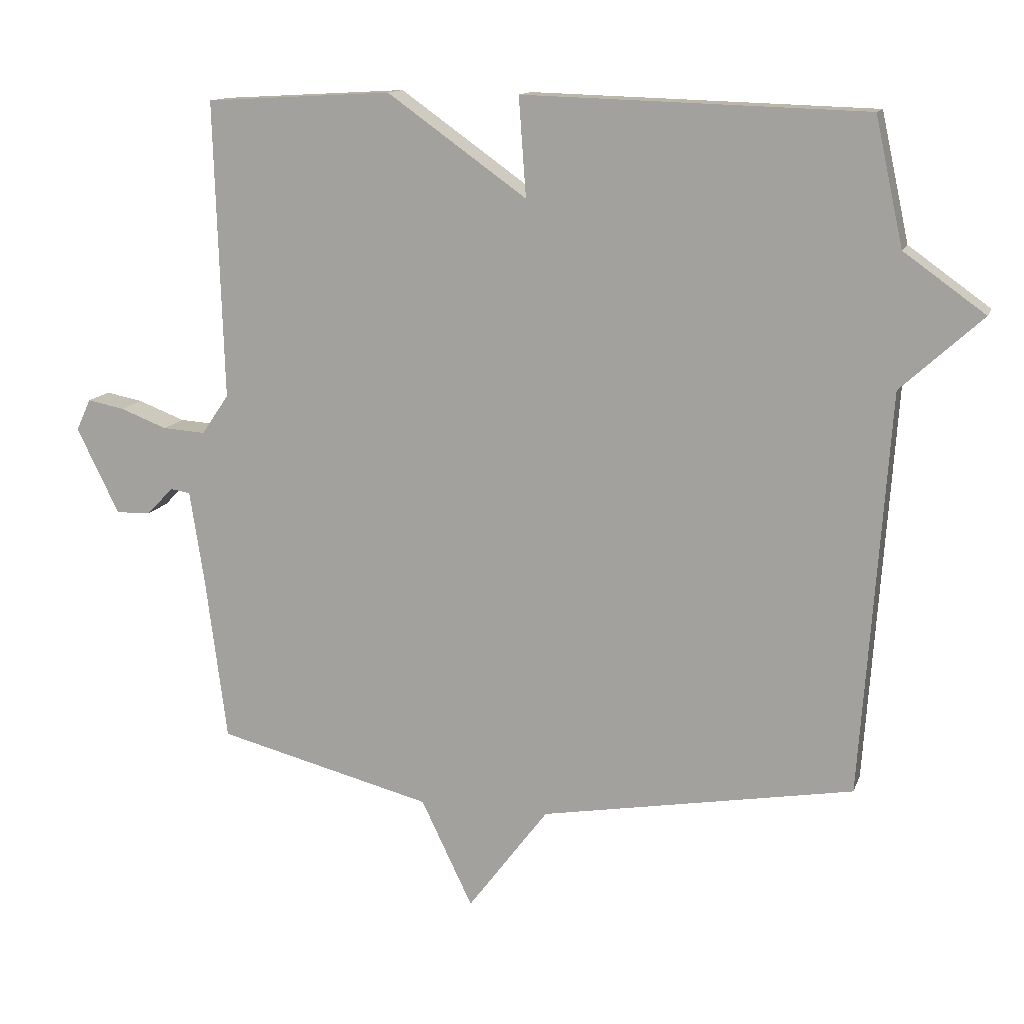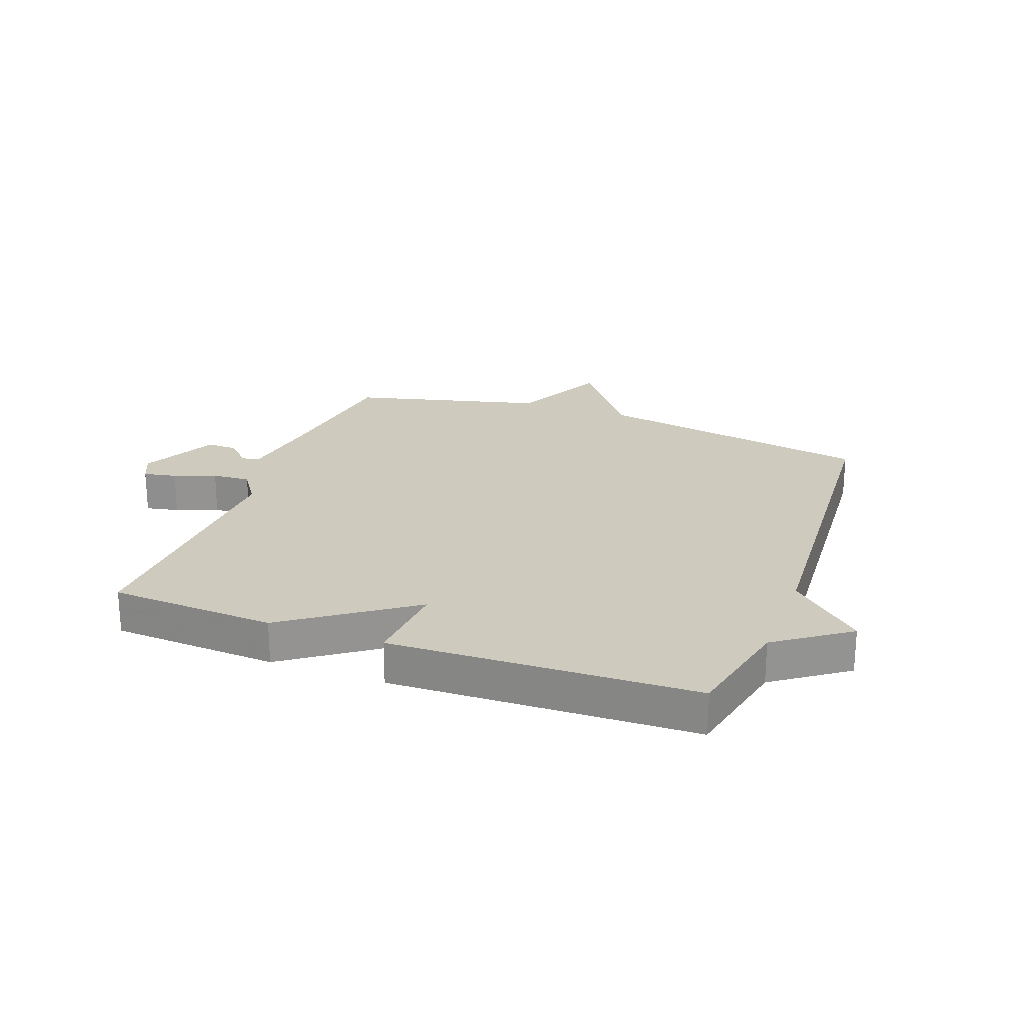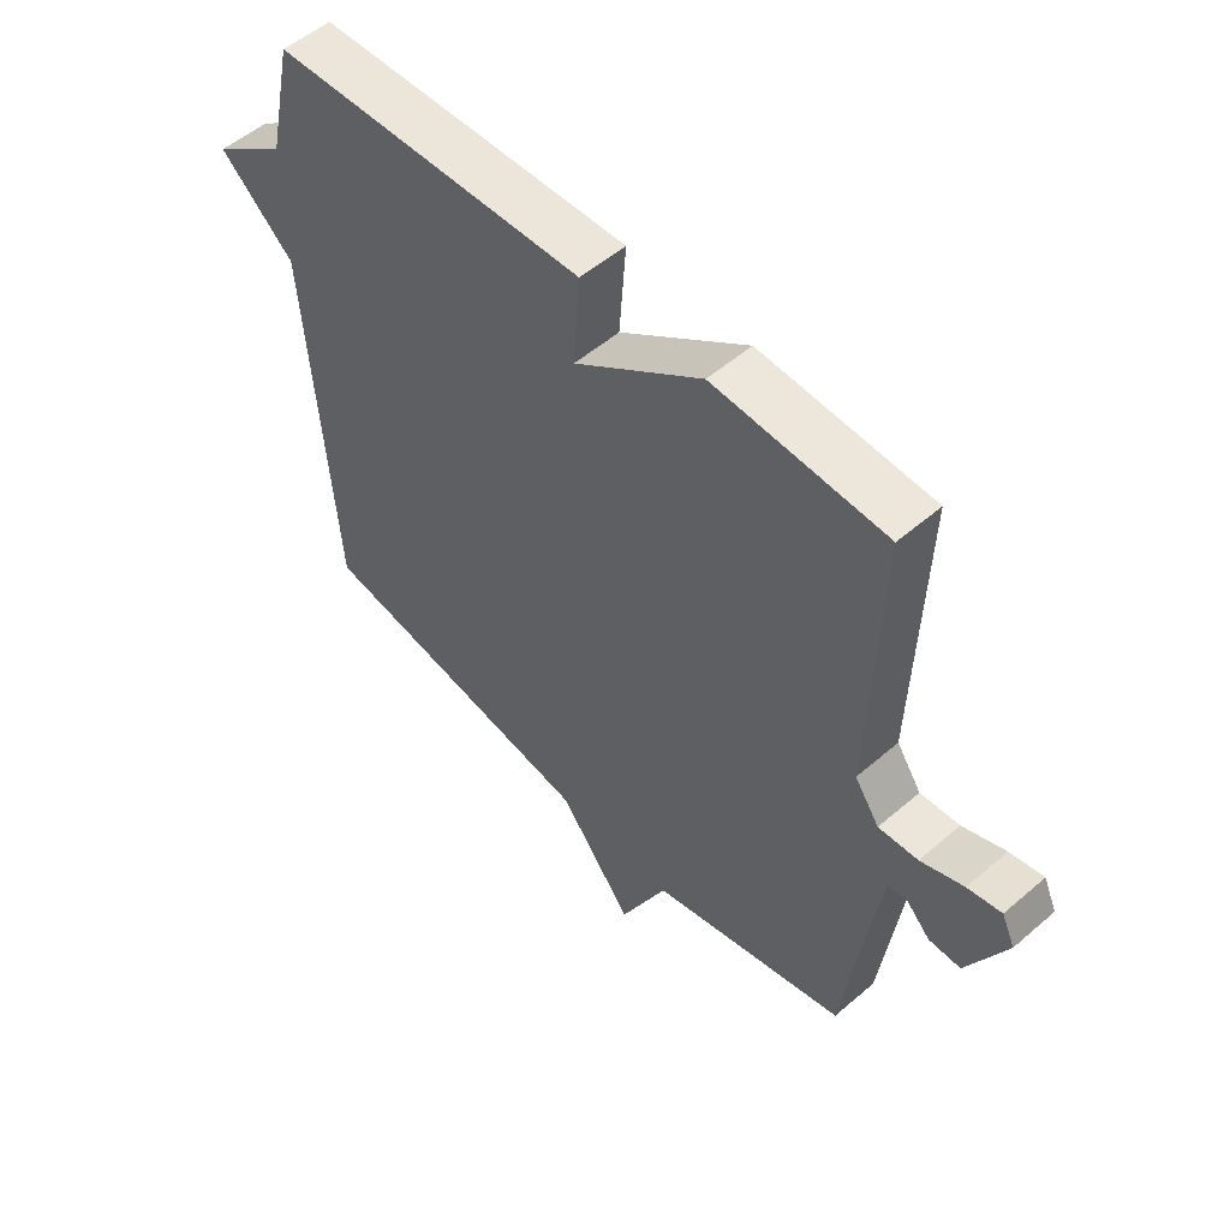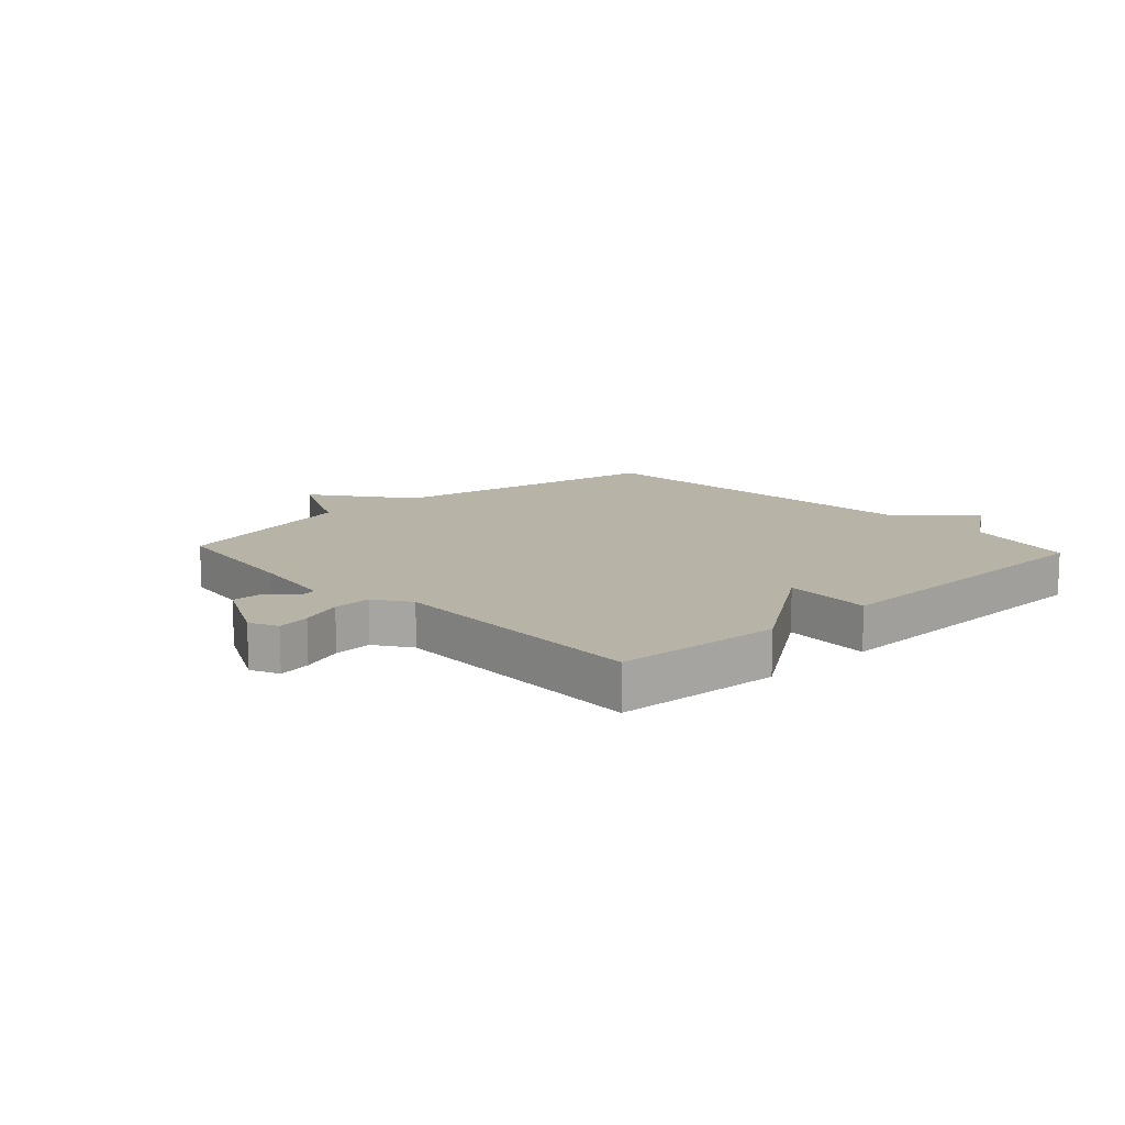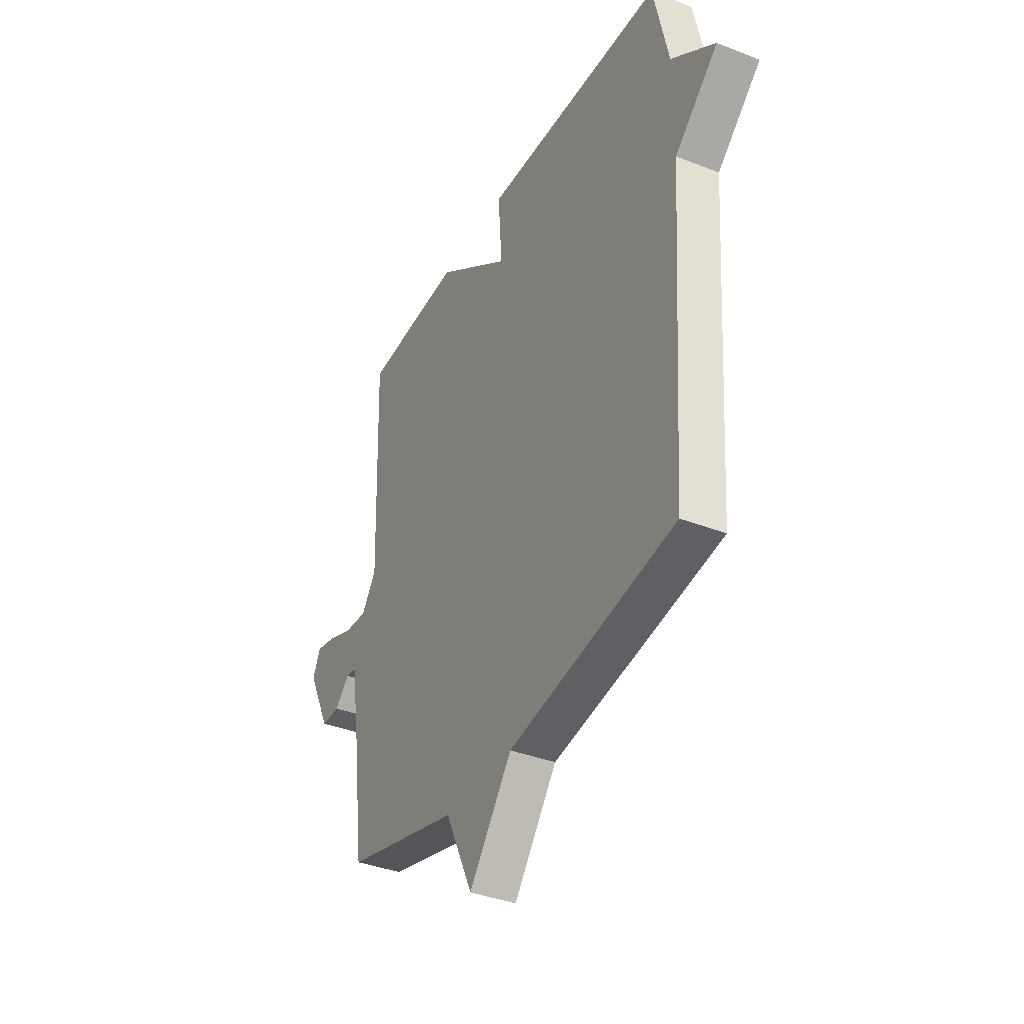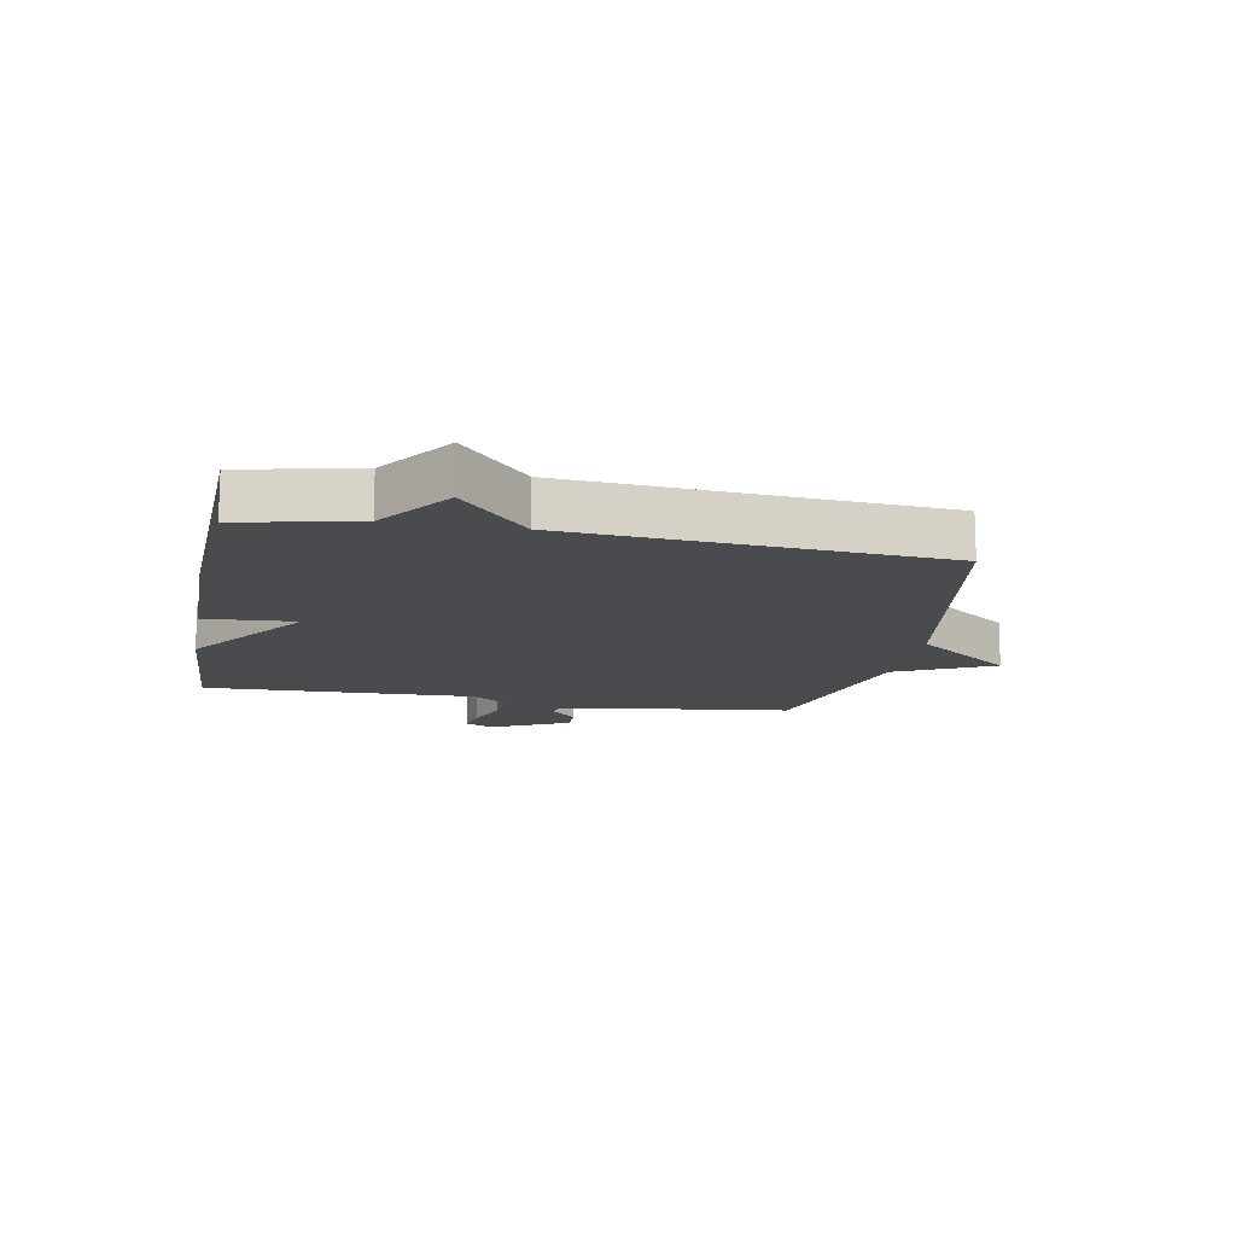
<metadata>
{"format":"obj","ext":"obj","renderer":"f3d","projection":"perspective","resolution":1024,"background":"white","views":[{"elev":13.1,"azim":15.7,"up":"+Z"},{"elev":23.2,"azim":20.3,"up":"+Y"},{"elev":53.4,"azim":-132.6,"up":"+Z"},{"elev":12.6,"azim":-42.8,"up":"+Y"},{"elev":-37.1,"azim":63.2,"up":"+Z"},{"elev":-13.9,"azim":79.3,"up":"+Y"}]}
</metadata>
<code>
v -0.5 0.07 -0.5
v -0.532 0.07 -0.252
v -0.554 0.07 -0.109
v -0.584 0.07 -0.104
v -0.625 0.07 -0.146
v -0.677 0.07 -0.147
v -0.741 0.07 -0.017
v -0.719 0.07 0.031
v -0.663 0.07 0.02
v -0.592 0.07 -0.007
v -0.527 0.07 -0.011
v -0.486 0.07 0.049
v -0.5 0.07 0.5
v -0.218 0.07 0.516
v -0.007 0.07 0.366
v -0.018 0.07 0.516
v 0.5 0.07 0.5
v 0.542 0.07 0.308
v 0.665 0.07 0.22
v 0.542 0.07 0.108
v 0.5 0.07 -0.5
v 0.026 0.07 -0.583
v -0.096 0.07 -0.745
v -0.174 0.07 -0.583
v -0.5 0 -0.5
v -0.532 0 -0.252
v -0.554 0 -0.109
v -0.584 0 -0.104
v -0.625 0 -0.146
v -0.677 0 -0.147
v -0.741 0 -0.017
v -0.719 0 0.031
v -0.663 0 0.02
v -0.592 0 -0.007
v -0.527 0 -0.011
v -0.486 0 0.049
v -0.5 0 0.5
v -0.218 0 0.516
v -0.007 0 0.366
v -0.018 0 0.516
v 0.5 0 0.5
v 0.542 0 0.308
v 0.665 0 0.22
v 0.542 0 0.108
v 0.5 0 -0.5
v 0.026 0 -0.583
v -0.096 0 -0.745
v -0.174 0 -0.583
f 22 23 24
f 24 1 2
f 22 24 2
f 21 22 2
f 20 21 2
f 20 2 3
f 19 20 3
f 18 19 3
f 15 16 17 18
f 15 18 3 4
f 12 13 14 15
f 11 12 15 4
f 5 6 7
f 4 5 7
f 11 4 7
f 10 11 7
f 7 8 9 10
f 48 47 46
f 26 25 48
f 26 48 46
f 26 46 45
f 26 45 44
f 27 26 44
f 27 44 43
f 27 43 42
f 42 41 40 39
f 28 27 42 39
f 39 38 37 36
f 28 39 36 35
f 31 30 29
f 31 29 28
f 31 28 35
f 31 35 34
f 34 33 32 31
f 1 25 26 2
f 2 26 27 3
f 3 27 28 4
f 4 28 29 5
f 5 29 30 6
f 6 30 31 7
f 7 31 32 8
f 8 32 33 9
f 9 33 34 10
f 10 34 35 11
f 11 35 36 12
f 12 36 37 13
f 13 37 38 14
f 14 38 39 15
f 15 39 40 16
f 16 40 41 17
f 17 41 42 18
f 18 42 43 19
f 19 43 44 20
f 20 44 45 21
f 21 45 46 22
f 22 46 47 23
f 23 47 48 24
f 24 48 25 1

</code>
